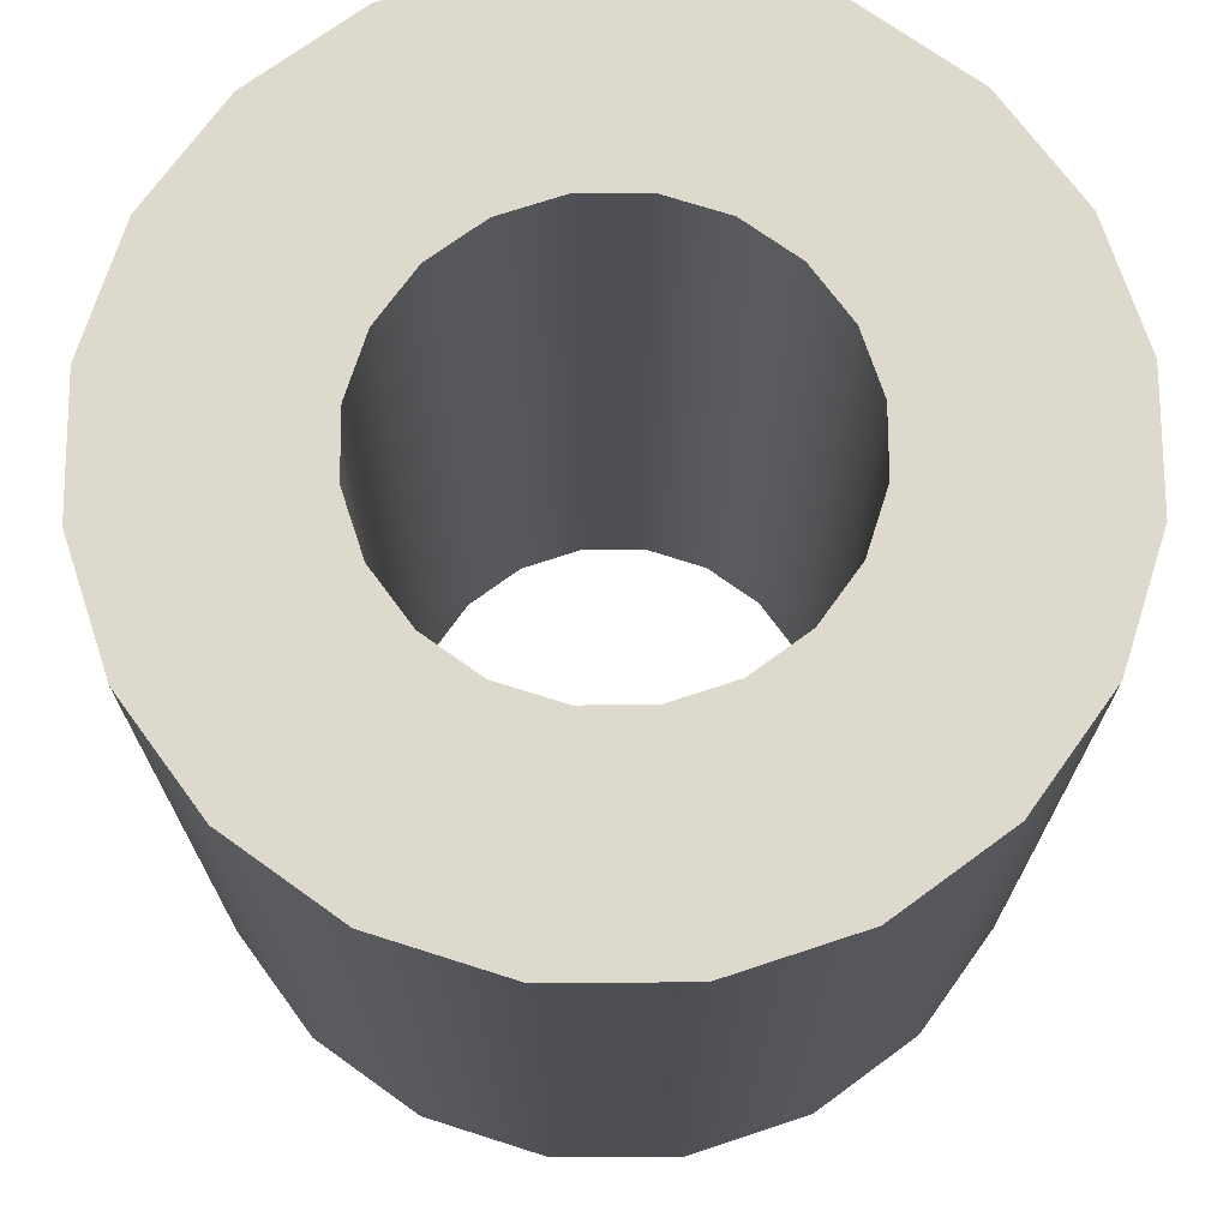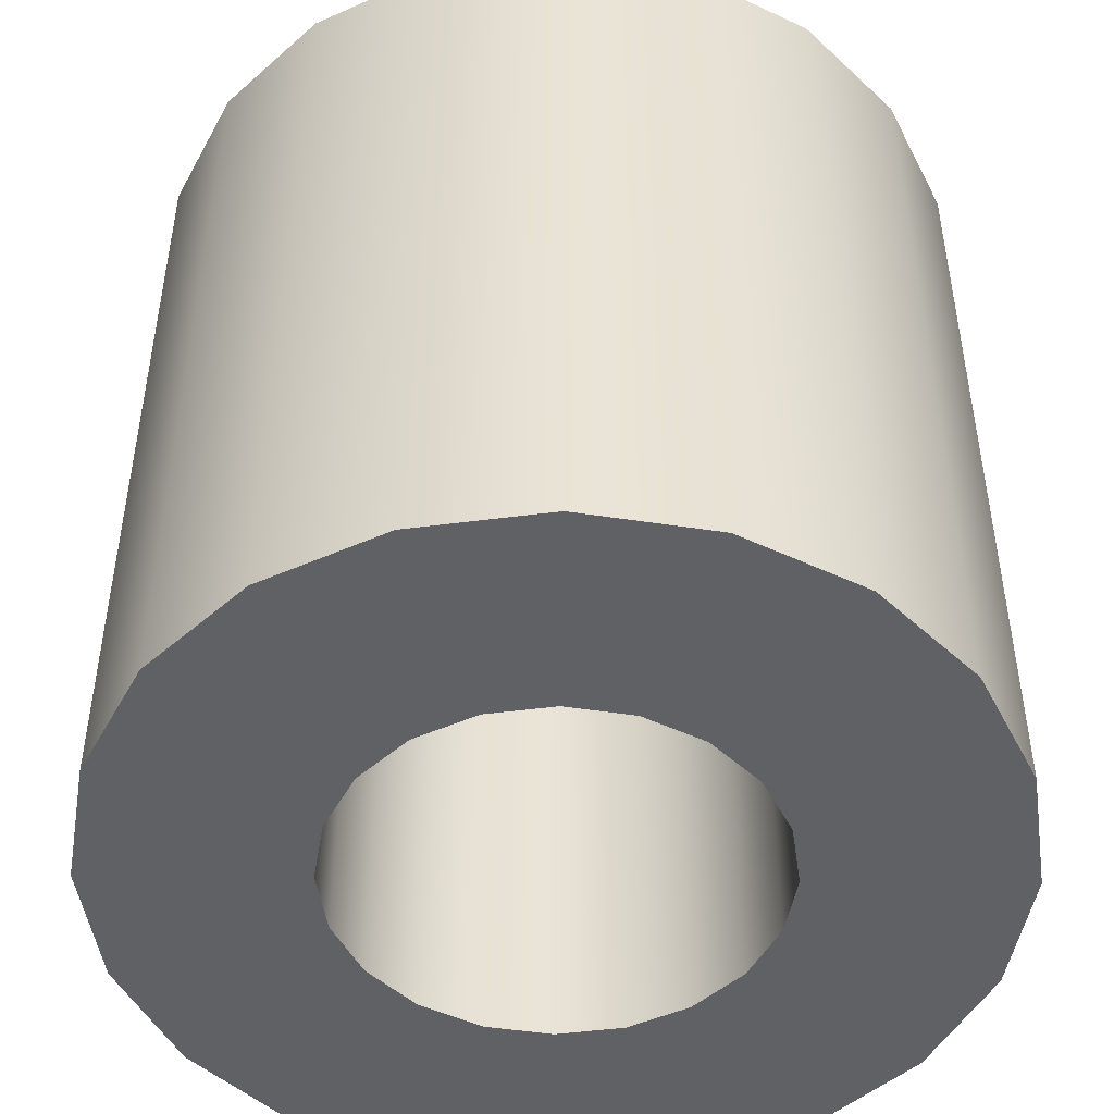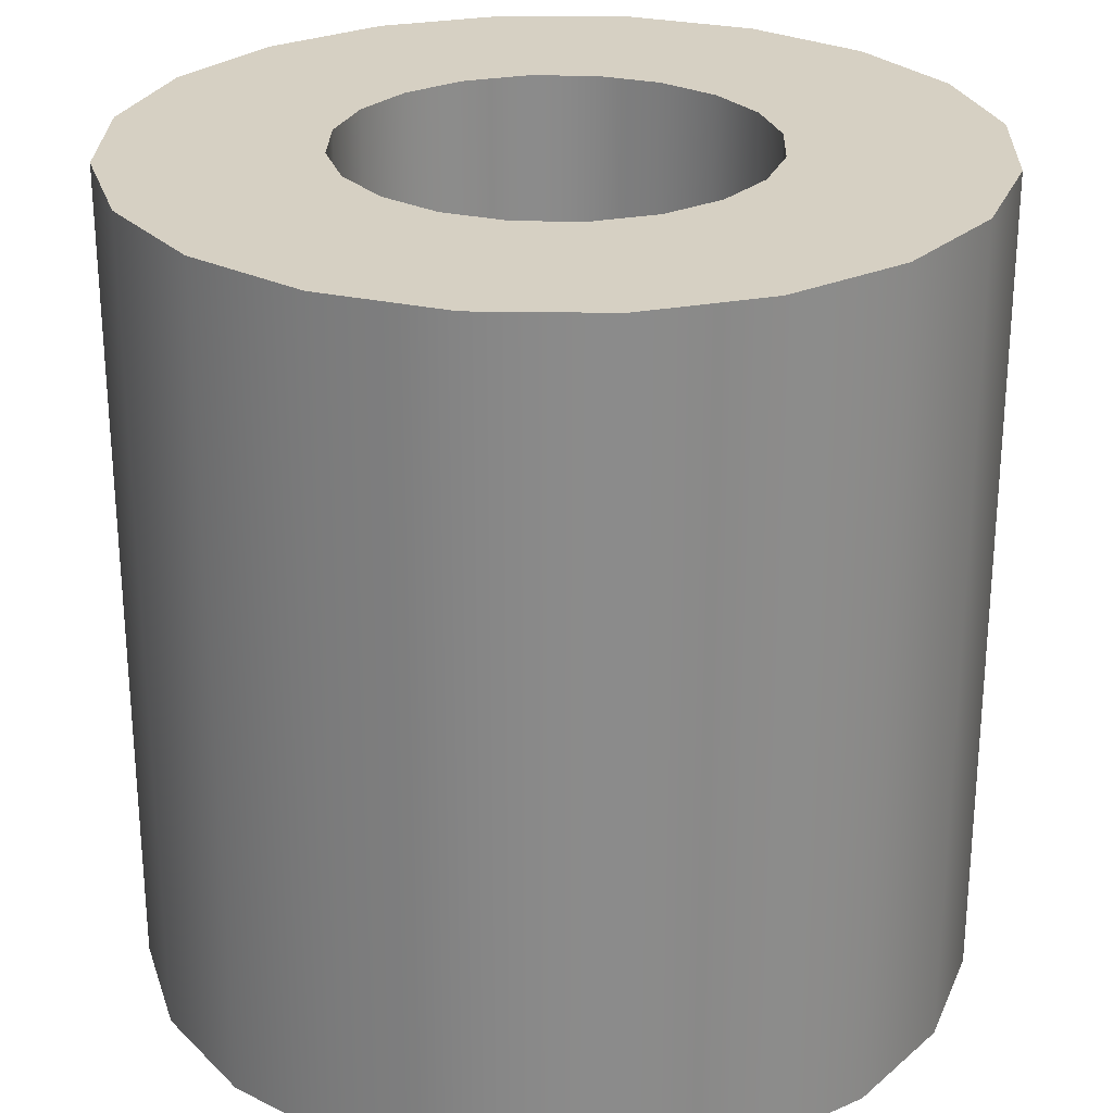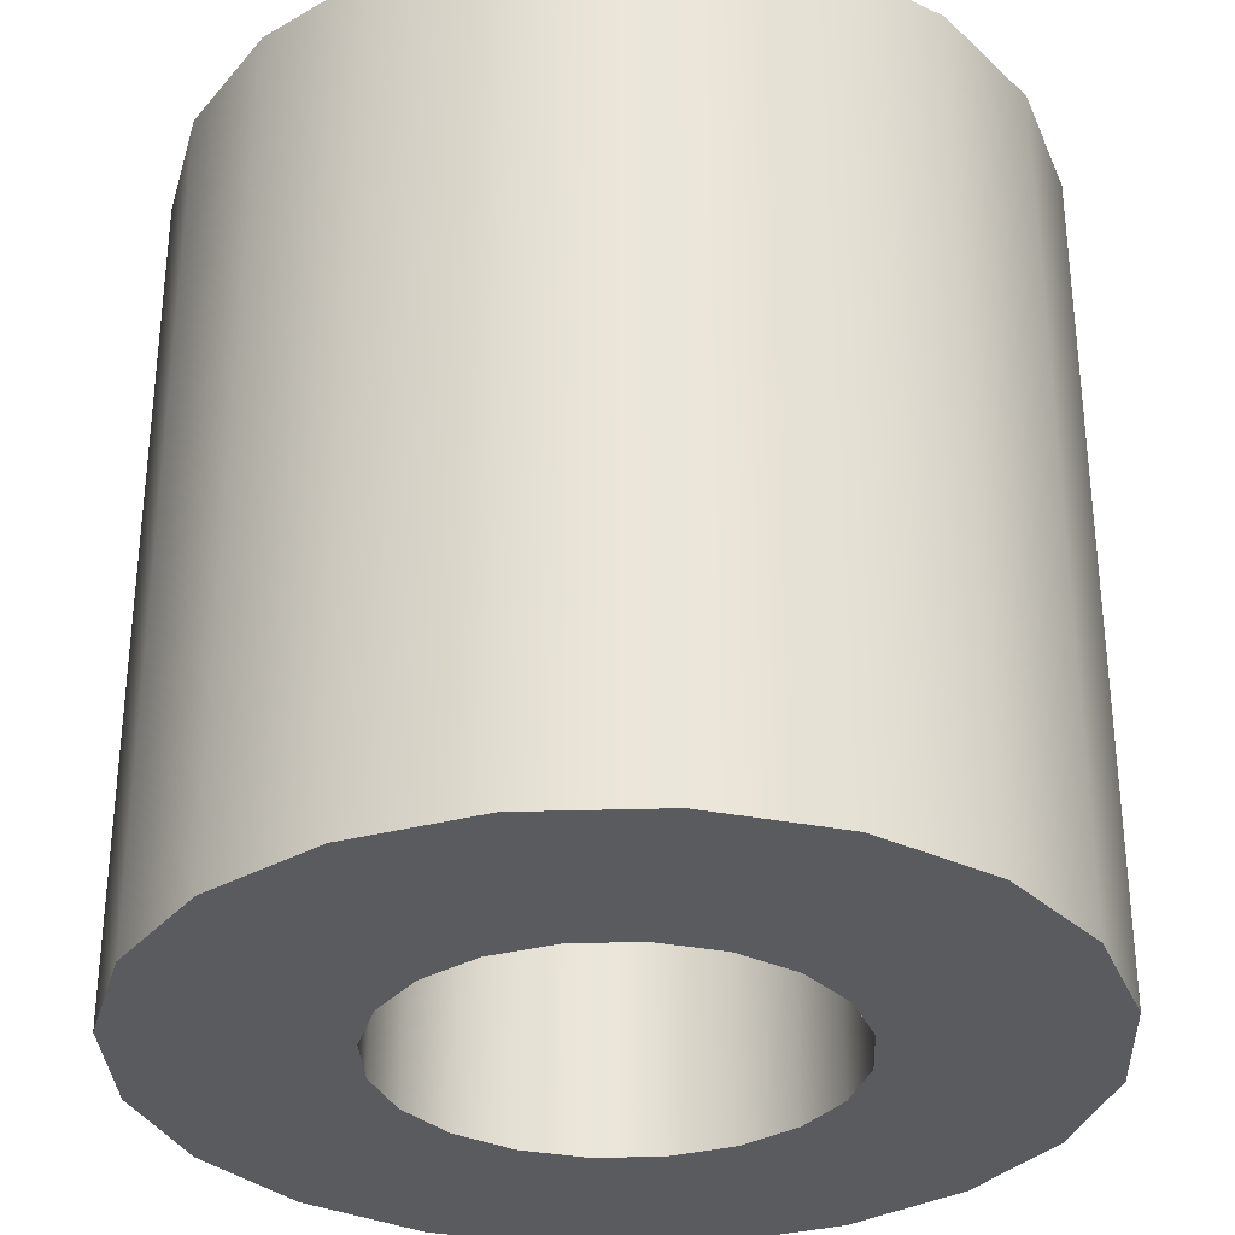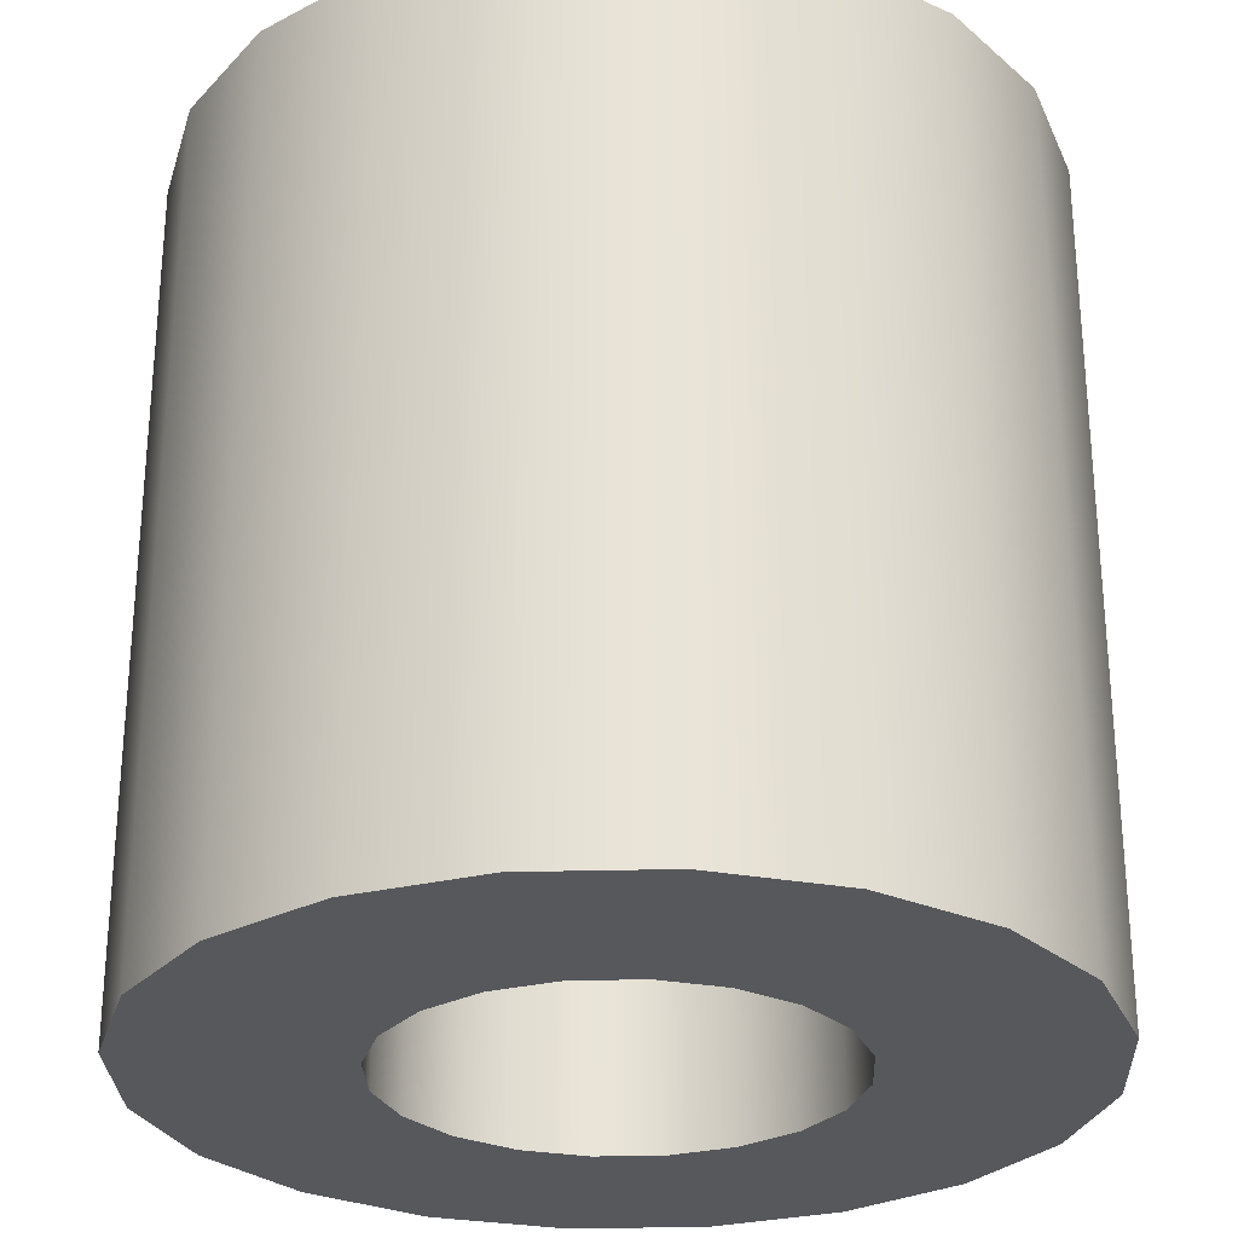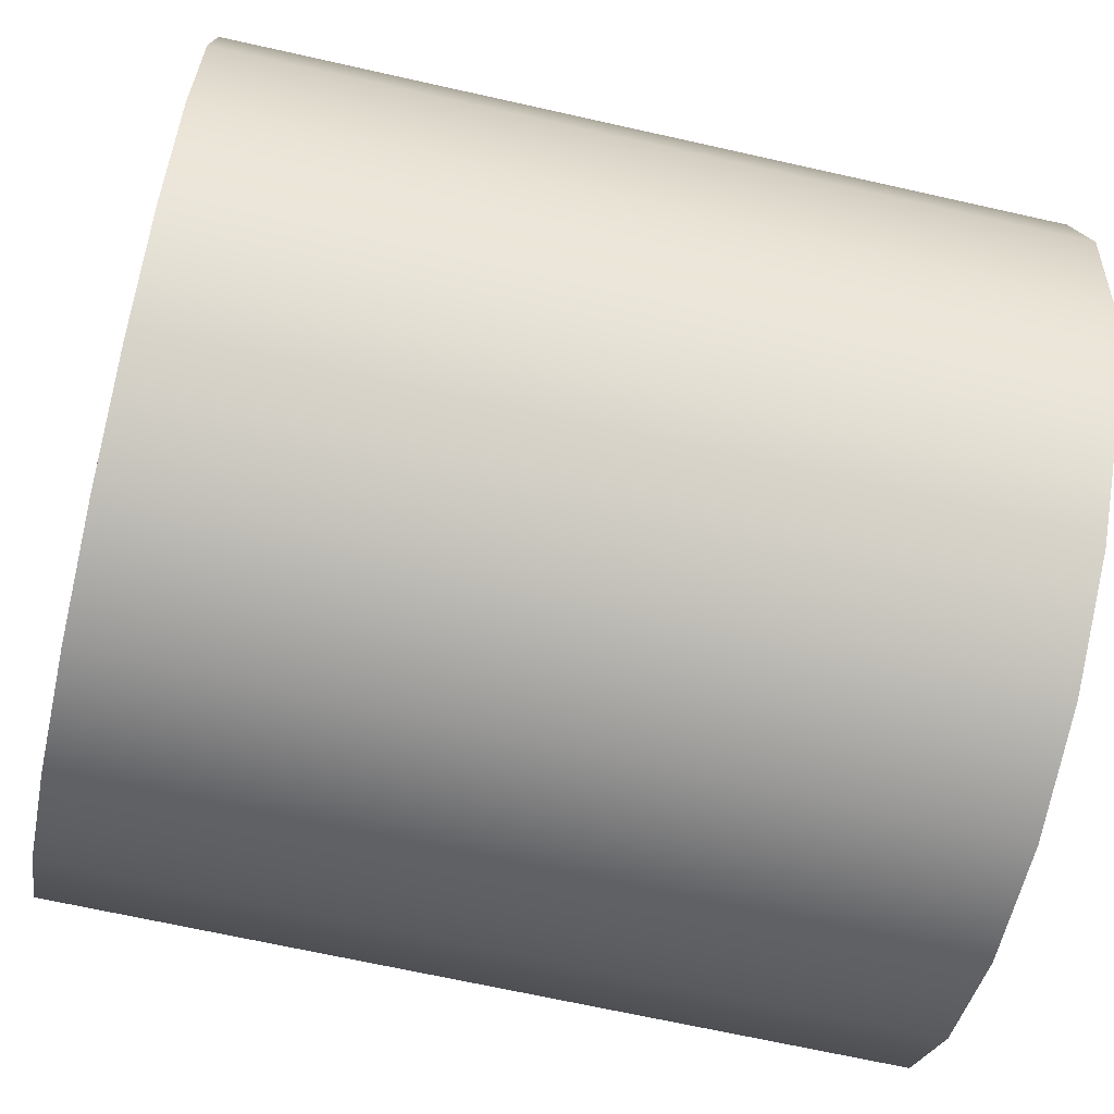
<metadata>
{"format":"obj","ext":"obj","renderer":"f3d","projection":"perspective","resolution":1024,"background":"white","views":[{"elev":71.9,"azim":26.7,"up":"+Y"},{"elev":-48.4,"azim":-36.7,"up":"+Y"},{"elev":26.5,"azim":-25.5,"up":"+Y"},{"elev":-32.2,"azim":-132.5,"up":"+Y"},{"elev":-28.0,"azim":-96.7,"up":"+Y"},{"elev":-67.6,"azim":-102.7,"up":"+Z"}]}
</metadata>
<code>
g CylinderTube_0
v -0.4755 0.5 -0.1545
v -0.5 -0.5 6.711e-07
v -0.4755 -0.5 -0.1545
v -0.5 0.5 5.956e-07
v -0.4045 0.5 -0.2939
v -0.4045 -0.5 -0.2939
v -0.2939 0.5 -0.4045
v -0.2939 -0.5 -0.4045
v -0.1545 0.5 -0.4755
v -0.1545 -0.5 -0.4755
v -9.363e-08 0.5 -0.5
v -9.363e-08 -0.5 -0.5
v 0.1545 0.5 -0.4755
v 0.1545 -0.5 -0.4755
v 0.2939 0.5 -0.4045
v 0.2939 -0.5 -0.4045
v 0.4045 0.5 -0.2939
v 0.4045 -0.5 -0.2939
v 0.4755 0.5 -0.1545
v 0.4755 -0.5 -0.1545
v -0.4045 -0.5 -0.2939
v -0.1469 -0.5 -0.2023
v -0.2939 -0.5 -0.4045
v -0.2023 -0.5 -0.1469
v -0.4755 -0.5 -0.1545
v -0.2378 -0.5 -0.07725
v -0.5 -0.5 6.711e-07
v -0.25 -0.5 5.019e-07
v -0.4755 -0.5 0.1545
v -0.2378 -0.5 0.07725
v -0.4045 -0.5 0.2939
v -0.2023 -0.5 0.1469
v -0.2939 -0.5 0.4045
v -0.1469 -0.5 0.2023
v -0.07725 -0.5 -0.2378
v -0.1545 -0.5 -0.4755
v 6.457e-09 -0.5 -0.25
v -9.363e-08 -0.5 -0.5
v -0.1545 -0.5 0.4755
v -0.07725 -0.5 0.2378
v 6.929e-08 -0.5 0.5
v 8.792e-08 -0.5 0.25
v 0.1545 -0.5 0.4755
v 0.07725 -0.5 0.2378
v 0.2939 -0.5 0.4045
v 0.1469 -0.5 0.2023
v 0.4045 -0.5 0.2939
v 0.2023 -0.5 0.1469
v 0.4755 -0.5 0.1545
v 0.2378 -0.5 0.07725
v 0.5 -0.5 1.664e-07
v 0.25 -0.5 2.496e-07
v 0.4755 -0.5 -0.1545
v 0.2378 -0.5 -0.07725
v 0.4045 -0.5 -0.2939
v 0.2023 -0.5 -0.1469
v 0.2939 -0.5 -0.4045
v 0.1469 -0.5 -0.2023
v 0.1545 -0.5 -0.4755
v 0.07725 -0.5 -0.2378
v -0.25 0.5 4.264e-07
v -0.2378 -0.5 0.07725
v -0.2378 0.5 0.07725
v -0.25 -0.5 5.019e-07
v -0.2378 0.5 -0.07725
v -0.2378 -0.5 -0.07725
v -0.2023 0.5 -0.1469
v -0.2023 -0.5 -0.1469
v -0.2023 -0.5 0.1469
v -0.2023 0.5 0.1469
v -0.1469 -0.5 0.2023
v -0.1469 0.5 0.2023
v 0.07725 0.5 0.2378
v 0.1469 -0.5 0.2023
v 0.1469 0.5 0.2023
v 0.07725 -0.5 0.2378
v 8.792e-08 0.5 0.25
v 8.792e-08 -0.5 0.25
v -0.07725 0.5 0.2378
v -0.07725 -0.5 0.2378
v -0.1469 0.5 0.2023
v -0.1469 -0.5 0.2023
v 0.2023 -0.5 0.1469
v 0.2023 0.5 0.1469
v 6.929e-08 0.5 0.5
v 0.1545 -0.5 0.4755
v 6.929e-08 -0.5 0.5
v 0.1545 0.5 0.4755
v 0.2939 -0.5 0.4045
v 0.2939 0.5 0.4045
v 0.4045 -0.5 0.2939
v 0.4045 0.5 0.2939
v 0.4755 -0.5 0.1545
v 0.4755 0.5 0.1545
v 0.5 -0.5 1.664e-07
v 0.5 0.5 9.09e-08
v 0.4755 -0.5 -0.1545
v 0.4755 0.5 -0.1545
v -0.1545 0.5 0.4755
v -0.1545 -0.5 0.4755
v -0.2939 0.5 0.4045
v -0.2939 -0.5 0.4045
v -0.4045 0.5 0.2939
v -0.4045 -0.5 0.2939
v -0.4755 0.5 0.1545
v -0.4755 -0.5 0.1545
v -0.4755 -0.5 0.1545
v -0.4755 0.5 0.1545
v 0.4755 0.5 -0.1545
v 0.2023 0.5 -0.1469
v 0.4045 0.5 -0.2939
v 0.2378 0.5 -0.07725
v 0.5 0.5 9.09e-08
v 0.25 0.5 1.741e-07
v 0.4755 0.5 0.1545
v 0.2378 0.5 0.07725
v 0.4045 0.5 0.2939
v 0.2023 0.5 0.1469
v 0.2939 0.5 0.4045
v 0.1469 0.5 0.2023
v 0.1545 0.5 0.4755
v 0.07725 0.5 0.2378
v 6.929e-08 0.5 0.5
v 8.792e-08 0.5 0.25
v -0.1545 0.5 0.4755
v -0.07725 0.5 0.2378
v -0.2939 0.5 0.4045
v -0.1469 0.5 0.2023
v -0.4045 0.5 0.2939
v -0.2023 0.5 0.1469
v -0.4755 0.5 0.1545
v -0.2378 0.5 0.07725
v -0.5 0.5 5.956e-07
v -0.25 0.5 4.264e-07
v -0.4755 0.5 -0.1545
v -0.2378 0.5 -0.07725
v -0.4045 0.5 -0.2939
v -0.2023 0.5 -0.1469
v -0.2939 0.5 -0.4045
v -0.1469 0.5 -0.2023
v -0.1545 0.5 -0.4755
v -0.07725 0.5 -0.2378
v -9.363e-08 0.5 -0.5
v 6.457e-09 0.5 -0.25
v 0.1545 0.5 -0.4755
v 0.07725 0.5 -0.2378
v 0.2939 0.5 -0.4045
v 0.1469 0.5 -0.2023
v 6.457e-09 0.5 -0.25
v -0.07725 -0.5 -0.2378
v -0.07725 0.5 -0.2378
v 6.457e-09 -0.5 -0.25
v 0.07725 0.5 -0.2378
v 0.07725 -0.5 -0.2378
v -0.1469 -0.5 -0.2023
v -0.1469 0.5 -0.2023
v -0.2023 -0.5 -0.1469
v -0.2023 0.5 -0.1469
v 0.1469 0.5 -0.2023
v 0.1469 -0.5 -0.2023
v 0.2023 0.5 0.1469
v 0.2378 -0.5 0.07725
v 0.2378 0.5 0.07725
v 0.2023 -0.5 0.1469
v 0.25 -0.5 2.496e-07
v 0.25 0.5 1.741e-07
v 0.2378 -0.5 -0.07725
v 0.2378 0.5 -0.07725
v 0.2023 -0.5 -0.1469
v 0.2023 0.5 -0.1469
v 0.1469 -0.5 -0.2023
v 0.1469 0.5 -0.2023
f 3 2 1
f 2 4 1
f 3 1 5
f 6 3 5
f 6 5 7
f 8 6 7
f 8 7 9
f 10 8 9
f 10 9 11
f 12 10 11
f 12 11 13
f 14 12 13
f 14 13 15
f 16 14 15
f 16 15 17
f 18 16 17
f 18 17 19
f 20 18 19
f 23 22 21
f 22 24 21
f 21 24 25
f 24 26 25
f 25 26 27
f 26 28 27
f 27 28 29
f 28 30 29
f 29 30 31
f 30 32 31
f 31 32 33
f 32 34 33
f 35 22 23
f 36 35 23
f 37 35 36
f 38 37 36
f 33 34 39
f 34 40 39
f 39 40 41
f 40 42 41
f 41 42 43
f 42 44 43
f 43 44 45
f 44 46 45
f 45 46 47
f 46 48 47
f 47 48 49
f 48 50 49
f 49 50 51
f 50 52 51
f 51 52 53
f 52 54 53
f 53 54 55
f 54 56 55
f 55 56 57
f 56 58 57
f 57 58 59
f 58 60 59
f 59 60 38
f 60 37 38
f 63 62 61
f 62 64 61
f 61 64 65
f 64 66 65
f 65 66 67
f 66 68 67
f 69 62 63
f 70 69 63
f 71 69 70
f 72 71 70
f 75 74 73
f 74 76 73
f 73 76 77
f 76 78 77
f 77 78 79
f 78 80 79
f 79 80 81
f 80 82 81
f 83 74 75
f 84 83 75
f 87 86 85
f 86 88 85
f 86 89 88
f 89 90 88
f 89 91 90
f 91 92 90
f 91 93 92
f 93 94 92
f 93 95 94
f 95 96 94
f 95 97 96
f 97 98 96
f 87 85 99
f 100 87 99
f 100 99 101
f 102 100 101
f 102 101 103
f 104 102 103
f 104 103 105
f 106 104 105
f 2 107 4
f 107 108 4
f 111 110 109
f 110 112 109
f 109 112 113
f 112 114 113
f 113 114 115
f 114 116 115
f 115 116 117
f 116 118 117
f 117 118 119
f 118 120 119
f 119 120 121
f 120 122 121
f 121 122 123
f 122 124 123
f 123 124 125
f 124 126 125
f 125 126 127
f 126 128 127
f 127 128 129
f 128 130 129
f 129 130 131
f 130 132 131
f 131 132 133
f 132 134 133
f 133 134 135
f 134 136 135
f 135 136 137
f 136 138 137
f 137 138 139
f 138 140 139
f 139 140 141
f 140 142 141
f 141 142 143
f 142 144 143
f 143 144 145
f 144 146 145
f 145 146 147
f 146 148 147
f 147 148 111
f 148 110 111
f 151 150 149
f 150 152 149
f 149 152 153
f 152 154 153
f 155 150 151
f 156 155 151
f 157 155 156
f 158 157 156
f 153 154 159
f 154 160 159
f 163 162 161
f 162 164 161
f 165 162 163
f 166 165 163
f 167 165 166
f 168 167 166
f 169 167 168
f 170 169 168
f 171 169 170
f 172 171 170

</code>
